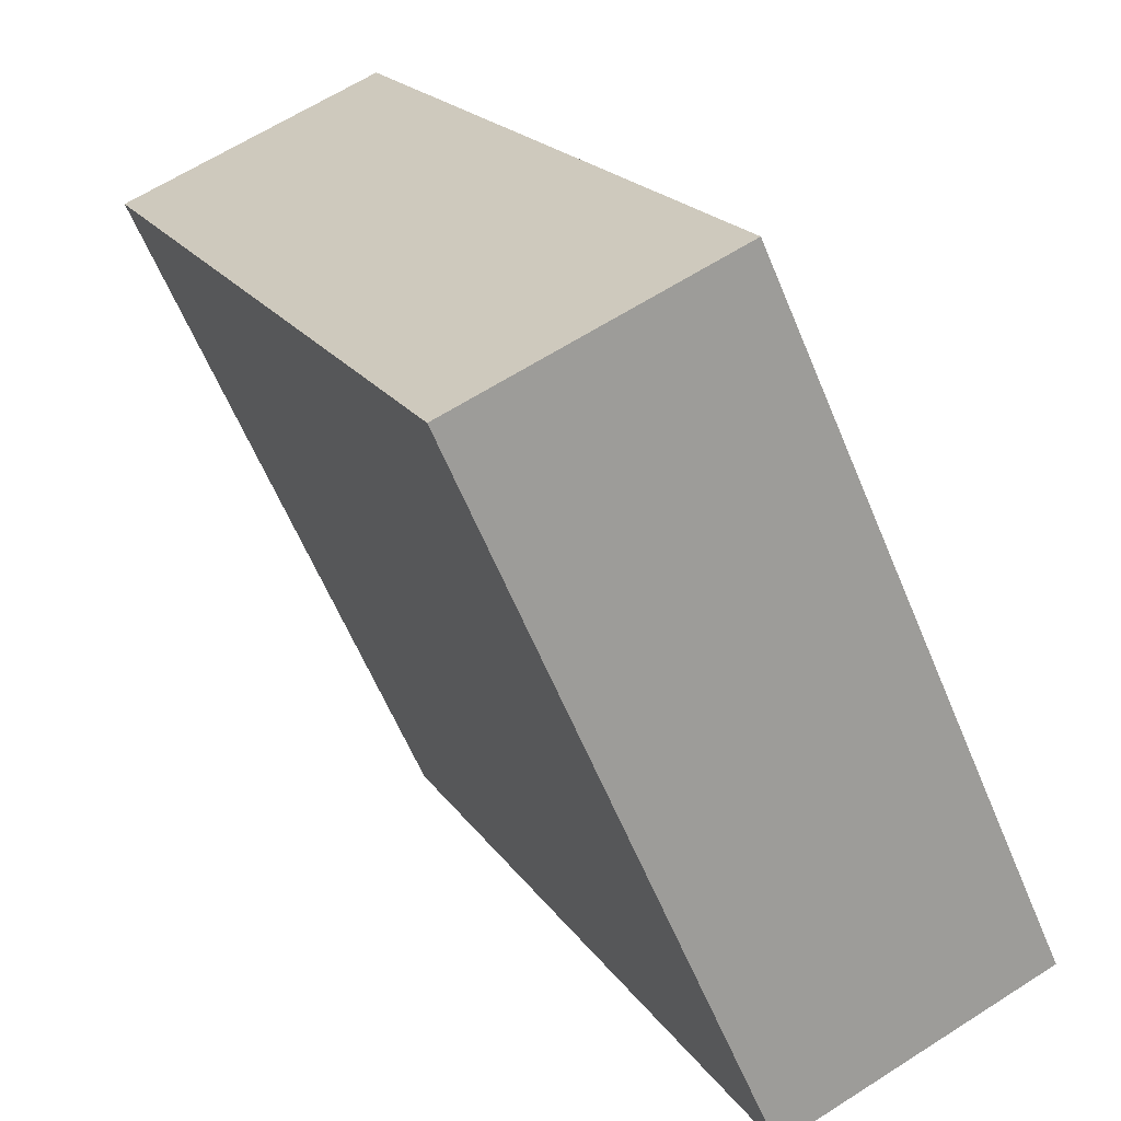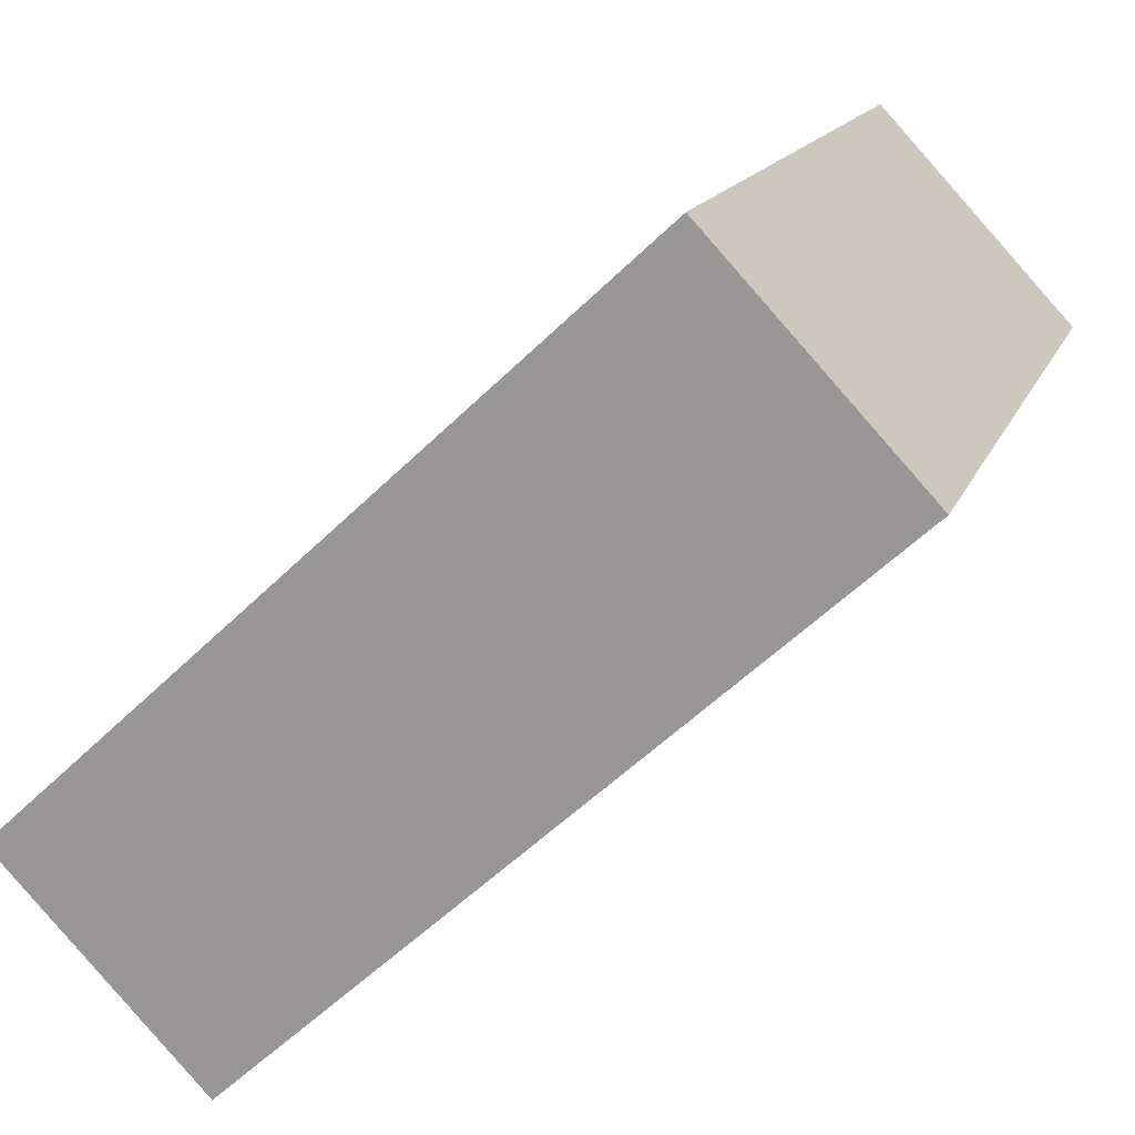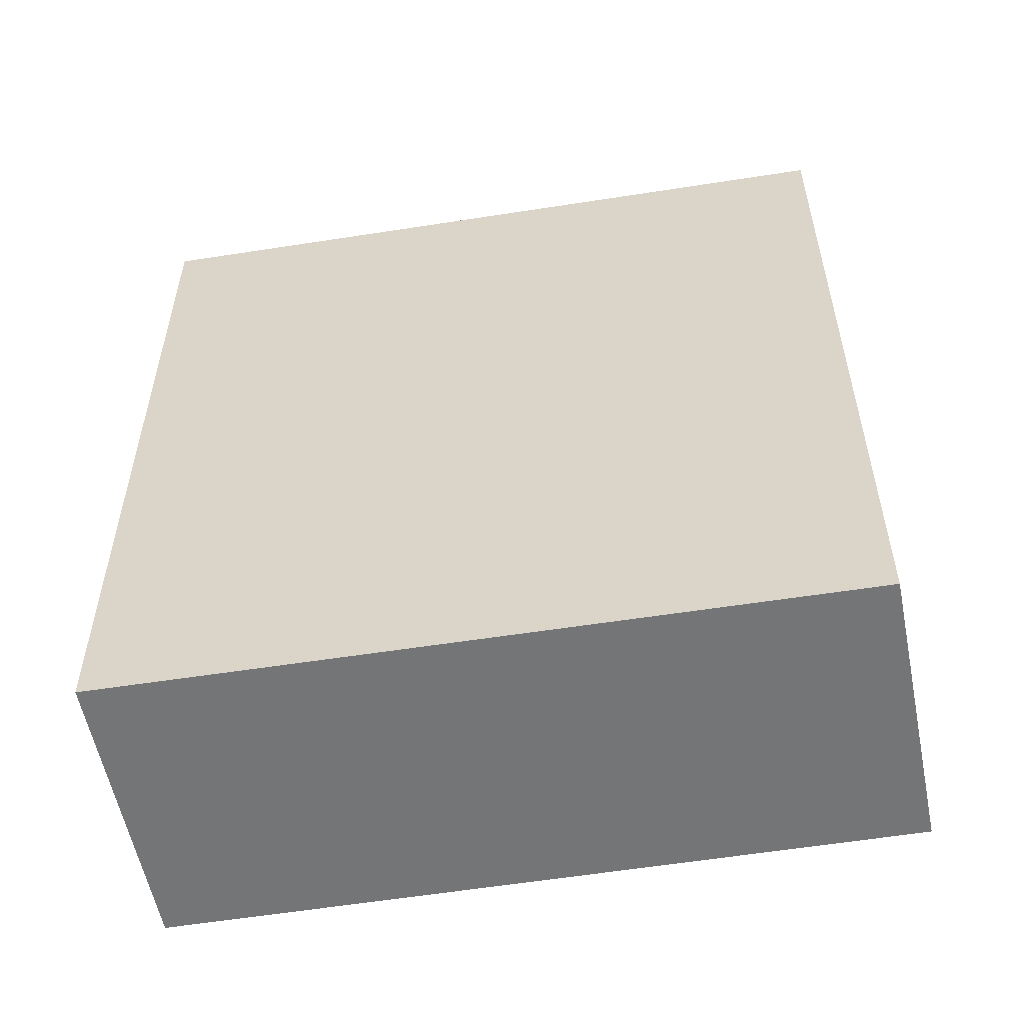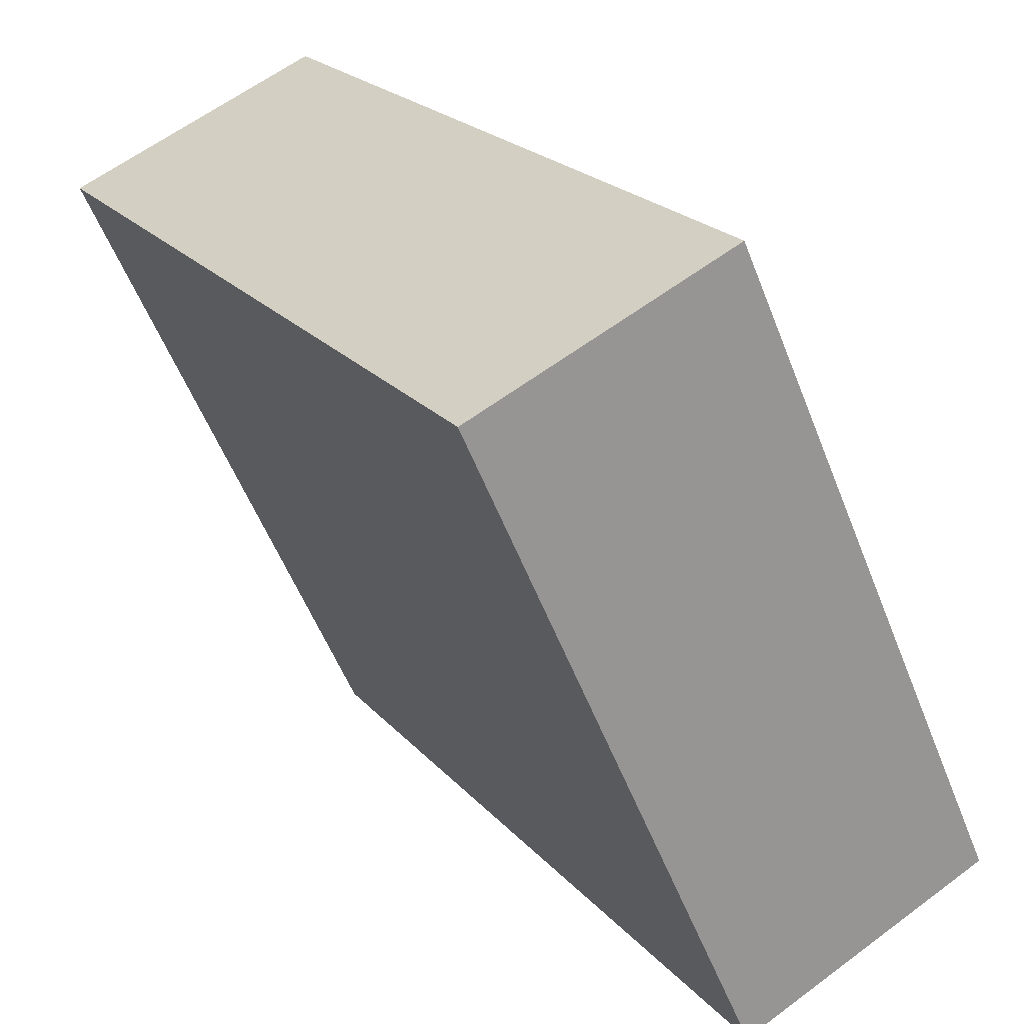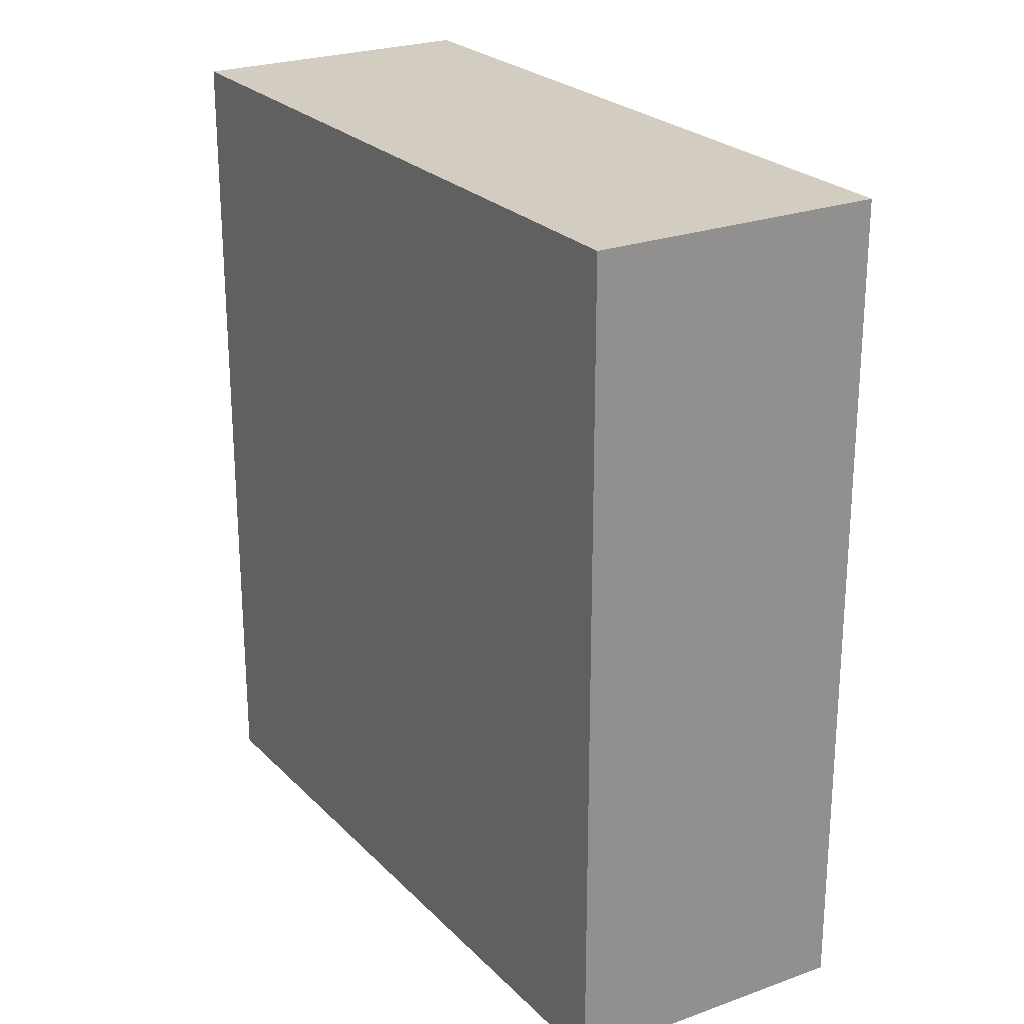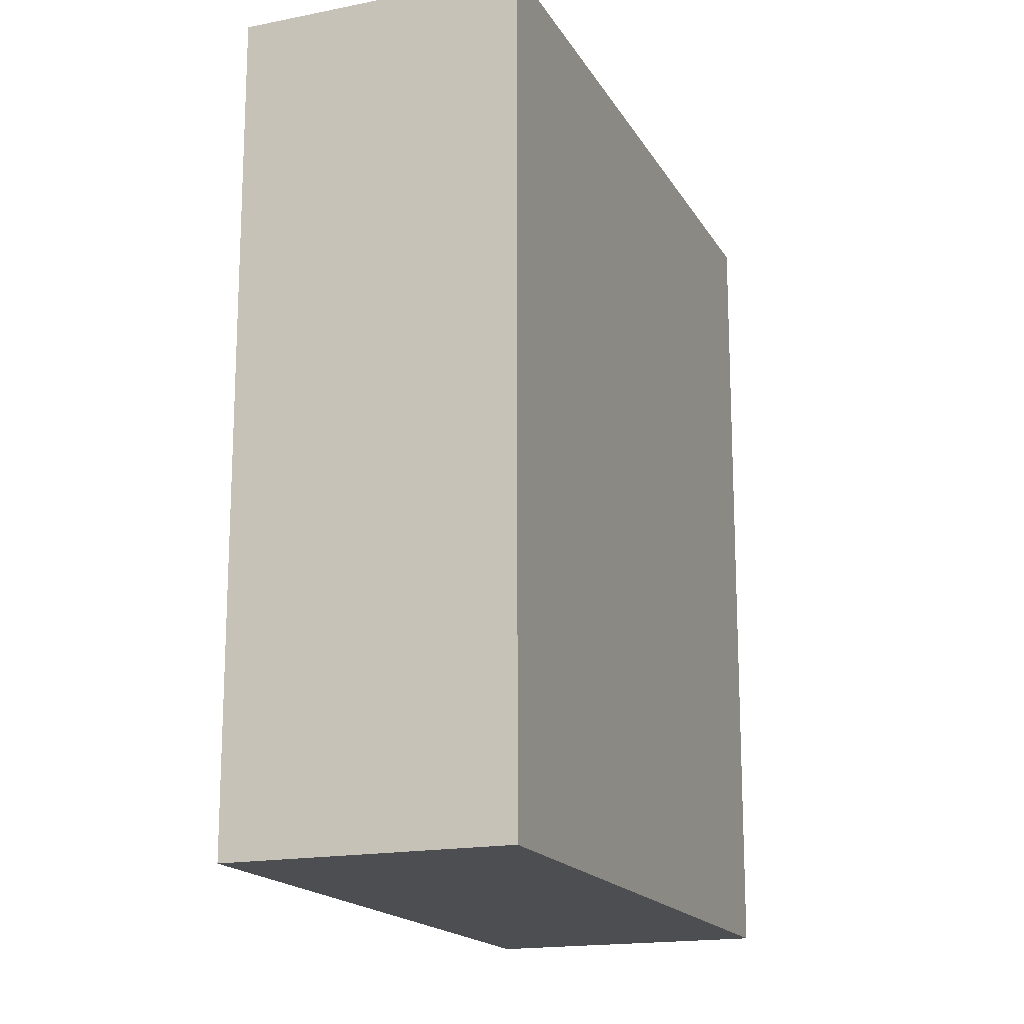
<metadata>
{"format":"obj","ext":"obj","renderer":"f3d","projection":"perspective","resolution":1024,"background":"white","views":[{"elev":19.4,"azim":156.3,"up":"+Z"},{"elev":-56.1,"azim":-44.4,"up":"+Z"},{"elev":-56.4,"azim":-56.0,"up":"+Y"},{"elev":22.4,"azim":150.2,"up":"+Z"},{"elev":24.5,"azim":172.0,"up":"+Y"},{"elev":-16.9,"azim":45.1,"up":"+Y"}]}
</metadata>
<code>
v  1.096 3.381 -0.462
v  1.25 3.381 2.719
v  2.332 3.381 2.263
v  0 3.381 2.07e-16
v  2.332 -1.386e-16 2.263
v  1.096 2.829e-17 -0.462
v  0 0 0
v  1.25 -1.665e-16 2.719
g defaultobject
f 1 2 3
f 2 1 4
f 5 1 3
f 1 5 6
f 6 4 1
f 4 6 7
f 7 2 4
f 2 7 8
f 8 3 2
f 3 8 5
f 8 6 5
f 6 8 7

</code>
